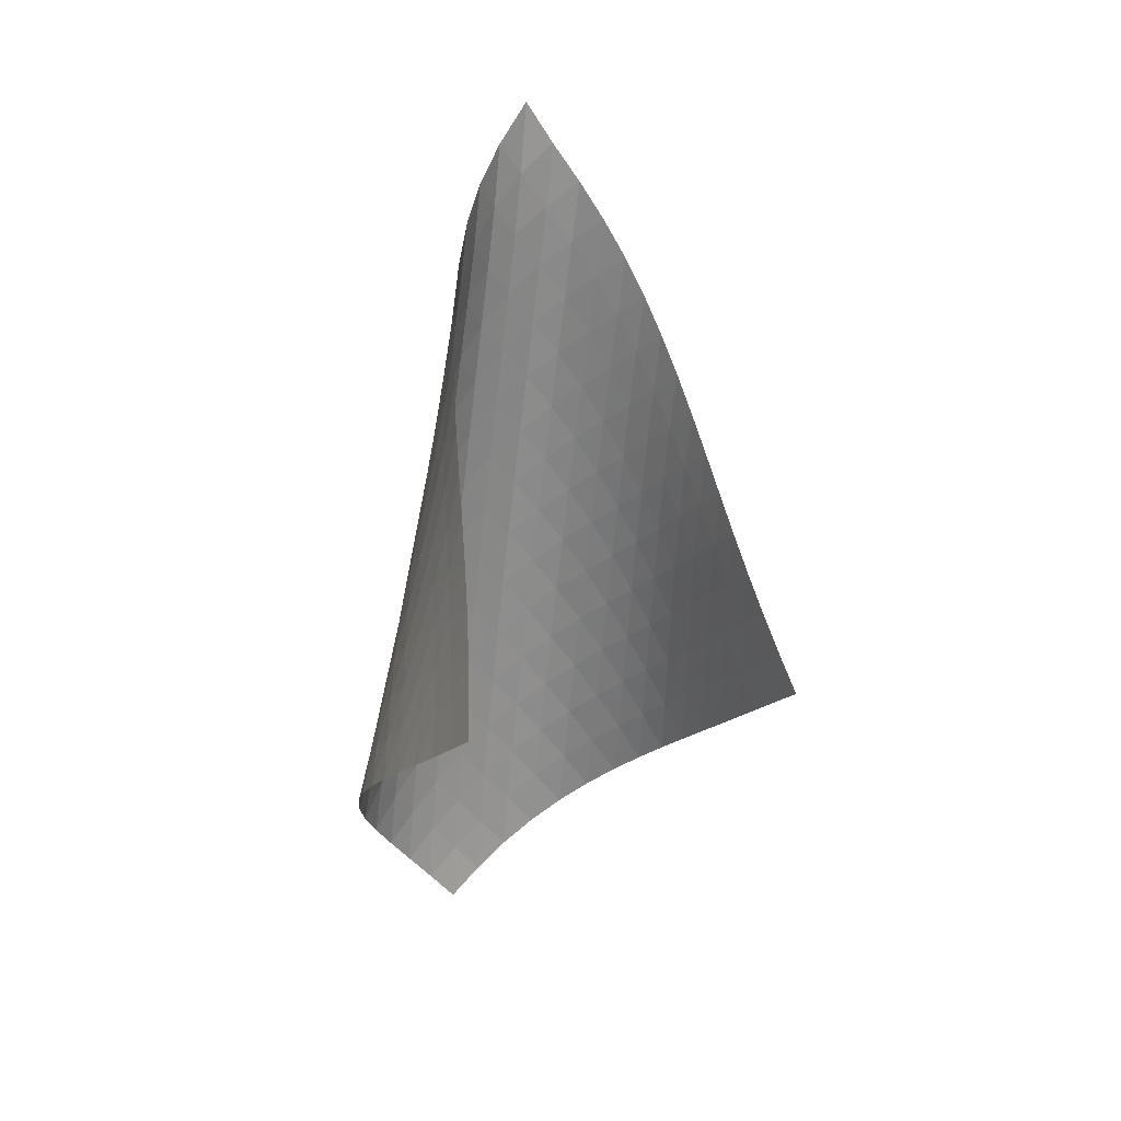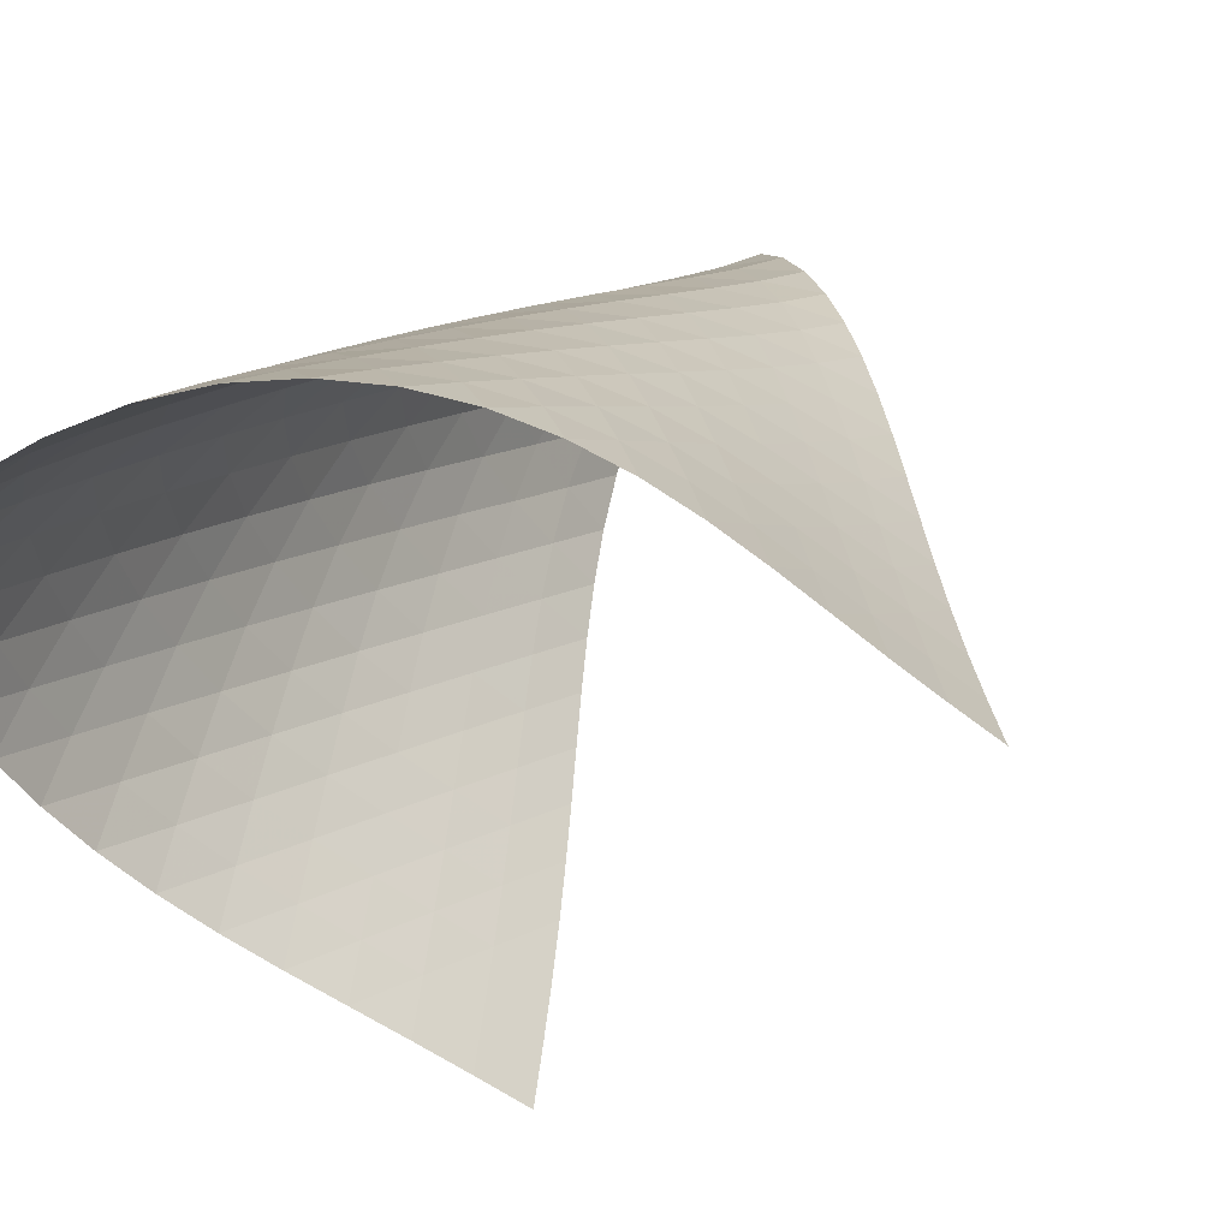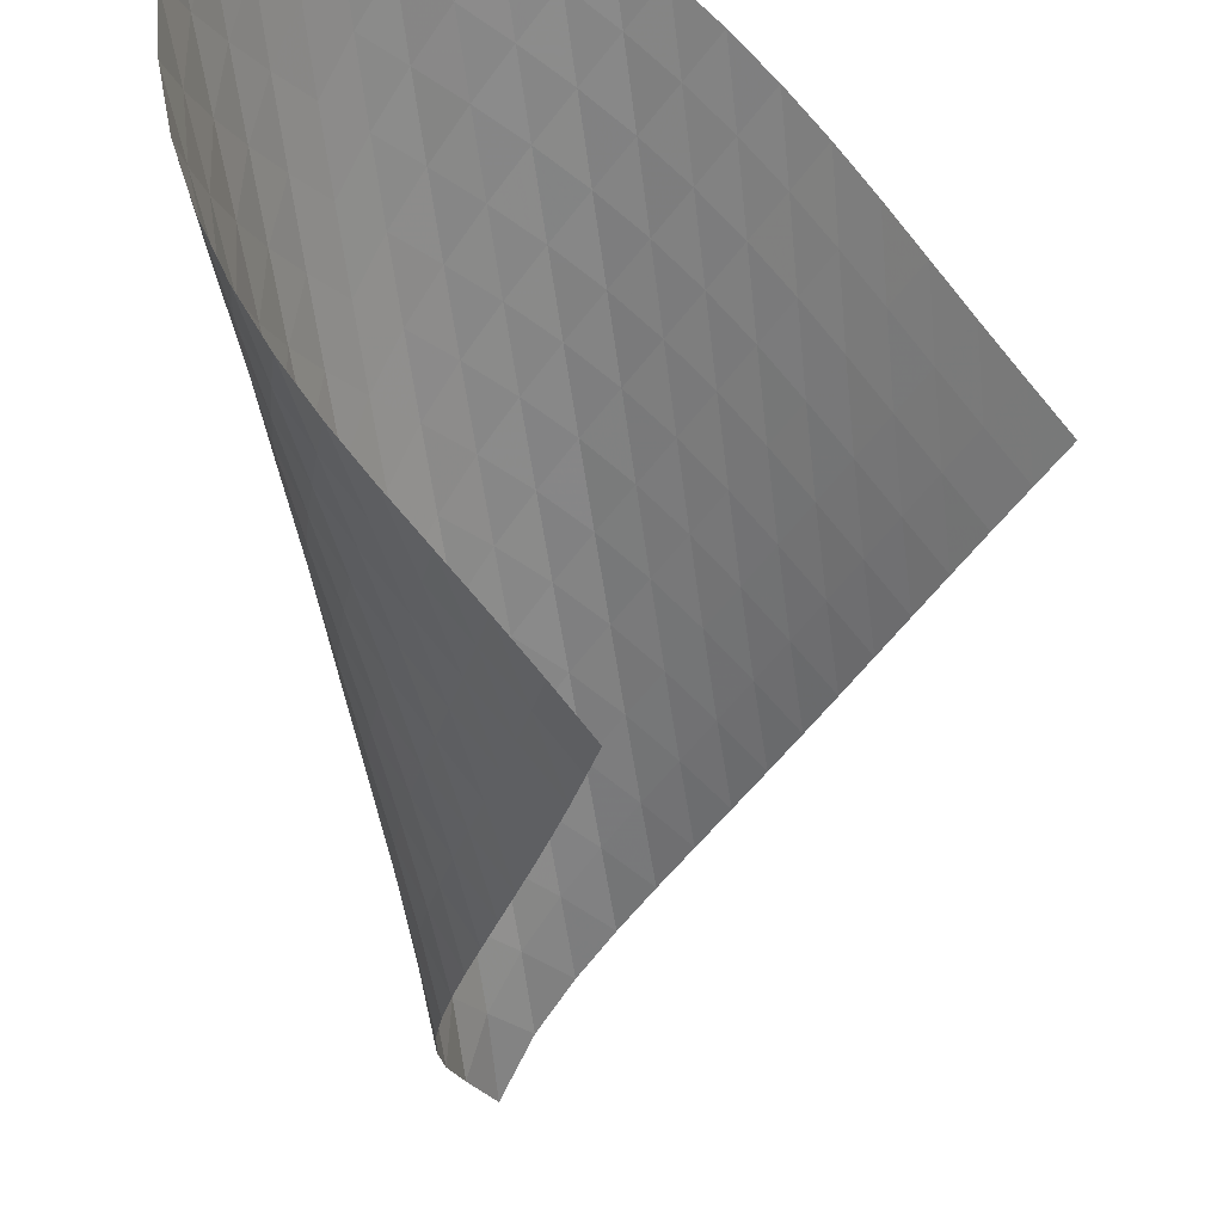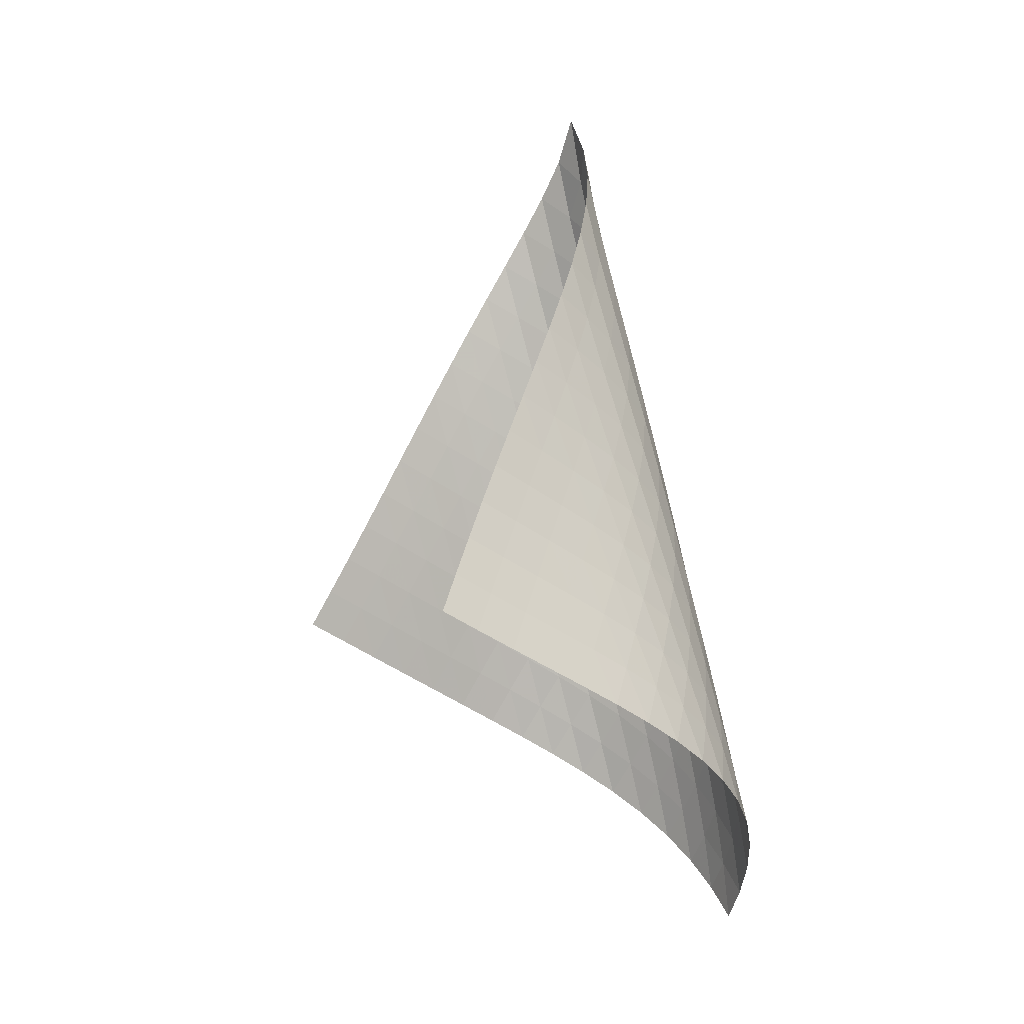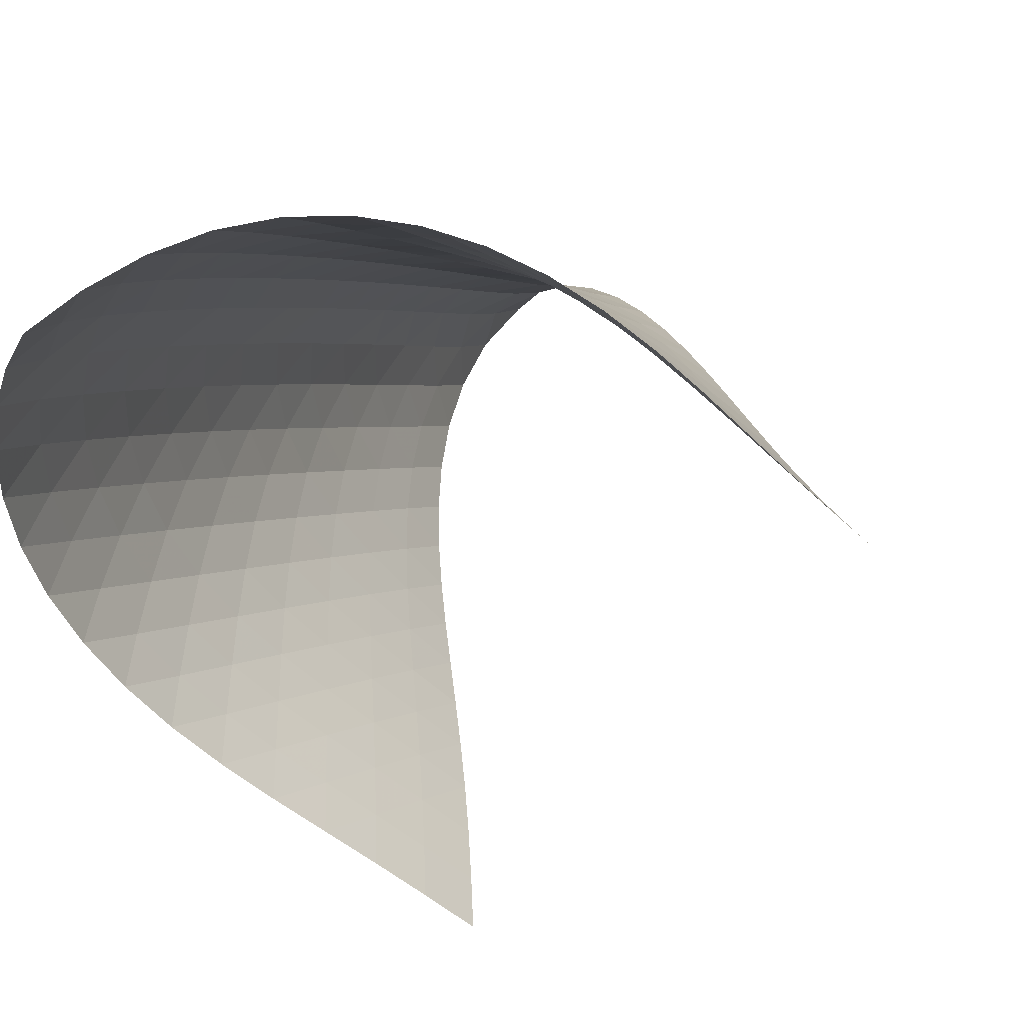
<metadata>
{"format":"obj","ext":"obj","renderer":"f3d","projection":"perspective","resolution":1024,"background":"white","views":[{"elev":12.3,"azim":108.2,"up":"+Y"},{"elev":23.2,"azim":17.2,"up":"+Z"},{"elev":-49.7,"azim":-2.2,"up":"+Z"},{"elev":-5.6,"azim":-161.6,"up":"+Y"},{"elev":13.5,"azim":7.4,"up":"+Z"}]}
</metadata>
<code>
v -6.5 -0.05548 6.5
v -0.4635 -11.74 5.597
v -5.597 -11.74 0.4635
v -9.409 -18.51 9.409
v -5.73 -10.98 0.8518
v -5.874 -10.21 1.232
v -6.032 -9.436 1.6
v -6.204 -8.659 1.958
v -6.386 -7.88 2.31
v -6.572 -7.1 2.661
v -6.756 -6.319 3.017
v -6.931 -5.538 3.384
v -7.085 -4.758 3.769
v -7.206 -3.98 4.177
v -7.275 -3.204 4.614
v -7.272 -2.432 5.082
v -7.166 -1.664 5.573
v -6.923 -0.8911 6.066
v -6.066 -0.8911 6.923
v -5.573 -1.664 7.166
v -5.082 -2.432 7.272
v -4.614 -3.204 7.275
v -4.177 -3.98 7.206
v -3.769 -4.758 7.085
v -3.384 -5.538 6.931
v -3.017 -6.319 6.756
v -2.661 -7.1 6.572
v -2.31 -7.88 6.386
v -1.958 -8.659 6.204
v -1.6 -9.436 6.032
v -1.232 -10.21 5.874
v -0.8518 -10.98 5.73
v -1.005 -12.12 6.161
v -1.54 -12.49 6.733
v -2.067 -12.86 7.315
v -2.597 -13.23 7.896
v -3.141 -13.6 8.461
v -3.716 -13.98 8.989
v -4.329 -14.38 9.459
v -4.982 -14.79 9.848
v -5.668 -15.24 10.14
v -6.372 -15.71 10.31
v -7.072 -16.21 10.36
v -7.743 -16.74 10.28
v -8.362 -17.31 10.08
v -8.918 -17.9 9.781
v -9.781 -17.9 8.918
v -10.08 -17.31 8.362
v -10.28 -16.74 7.743
v -10.36 -16.21 7.072
v -10.31 -15.71 6.372
v -10.14 -15.24 5.668
v -9.848 -14.79 4.982
v -9.459 -14.38 4.329
v -8.989 -13.98 3.716
v -8.461 -13.6 3.141
v -7.896 -13.23 2.597
v -7.315 -12.86 2.067
v -6.733 -12.49 1.54
v -6.161 -12.12 1.005
v -6.681 -1.492 6.681
v -7.118 -2.178 6.275
v -7.384 -2.9 5.803
v -7.511 -3.643 5.323
v -7.534 -4.401 4.86
v -7.483 -5.166 4.421
v -7.38 -5.937 4.008
v -7.244 -6.711 3.617
v -7.087 -7.486 3.241
v -6.92 -8.262 2.874
v -6.752 -9.038 2.512
v -6.589 -9.812 2.147
v -6.435 -10.58 1.775
v -6.294 -11.35 1.394
v -6.275 -2.178 7.118
v -6.892 -2.765 6.892
v -7.35 -3.417 6.505
v -7.637 -4.115 6.043
v -7.784 -4.843 5.564
v -7.826 -5.588 5.098
v -7.791 -6.345 4.654
v -7.705 -7.109 4.233
v -7.585 -7.876 3.832
v -7.446 -8.647 3.446
v -7.296 -9.418 3.068
v -7.146 -10.19 2.693
v -7.001 -10.96 2.315
v -6.864 -11.72 1.93
v -5.803 -2.9 7.384
v -6.505 -3.417 7.35
v -7.121 -3.997 7.121
v -7.589 -4.636 6.741
v -7.896 -5.32 6.283
v -8.065 -6.035 5.803
v -8.129 -6.771 5.331
v -8.115 -7.519 4.878
v -8.049 -8.275 4.447
v -7.949 -9.036 4.034
v -7.828 -9.8 3.635
v -7.698 -10.57 3.243
v -7.567 -11.33 2.854
v -7.44 -12.1 2.461
v -5.323 -3.643 7.511
v -6.043 -4.115 7.637
v -6.741 -4.636 7.589
v -7.353 -5.214 7.353
v -7.826 -5.846 6.975
v -8.151 -6.52 6.521
v -8.344 -7.225 6.04
v -8.432 -7.95 5.561
v -8.444 -8.689 5.098
v -8.403 -9.437 4.654
v -8.325 -10.19 4.227
v -8.227 -10.95 3.812
v -8.12 -11.71 3.405
v -8.01 -12.47 2.999
v -4.86 -4.401 7.534
v -5.564 -4.843 7.784
v -6.283 -5.32 7.896
v -6.975 -5.846 7.826
v -7.581 -6.424 7.581
v -8.059 -7.052 7.205
v -8.399 -7.718 6.755
v -8.616 -8.413 6.273
v -8.732 -9.129 5.789
v -8.772 -9.858 5.315
v -8.758 -10.6 4.857
v -8.708 -11.34 4.415
v -8.637 -12.09 3.983
v -8.554 -12.85 3.559
v -4.421 -5.166 7.483
v -5.098 -5.588 7.826
v -5.803 -6.035 8.065
v -6.521 -6.52 8.151
v -7.205 -7.052 8.059
v -7.805 -7.632 7.805
v -8.286 -8.256 7.43
v -8.641 -8.915 6.983
v -8.88 -9.601 6.502
v -9.024 -10.31 6.013
v -9.094 -11.03 5.531
v -9.111 -11.76 5.06
v -9.092 -12.49 4.601
v -9.05 -13.24 4.153
v -4.008 -5.937 7.38
v -4.654 -6.345 7.791
v -5.331 -6.771 8.129
v -6.04 -7.225 8.344
v -6.755 -7.718 8.399
v -7.43 -8.256 8.286
v -8.023 -8.837 8.023
v -8.507 -9.459 7.649
v -8.874 -10.11 7.206
v -9.135 -10.79 6.726
v -9.307 -11.49 6.234
v -9.409 -12.2 5.744
v -9.46 -12.92 5.261
v -9.475 -13.64 4.789
v -3.617 -6.711 7.244
v -4.233 -7.109 7.705
v -4.878 -7.519 8.115
v -5.561 -7.95 8.432
v -6.273 -8.413 8.616
v -6.983 -8.915 8.641
v -7.649 -9.459 8.507
v -8.236 -10.04 8.236
v -8.721 -10.66 7.862
v -9.1 -11.31 7.422
v -9.383 -11.98 6.944
v -9.583 -12.67 6.451
v -9.718 -13.37 5.955
v -9.805 -14.07 5.464
v -3.241 -7.486 7.087
v -3.832 -7.876 7.585
v -4.447 -8.275 8.049
v -5.098 -8.689 8.444
v -5.789 -9.129 8.732
v -6.502 -9.601 8.88
v -7.206 -10.11 8.874
v -7.862 -10.66 8.721
v -8.442 -11.25 8.442
v -8.928 -11.86 8.068
v -9.319 -12.51 7.631
v -9.622 -13.17 7.156
v -9.852 -13.85 6.664
v -10.02 -14.53 6.165
v -2.874 -8.262 6.92
v -3.446 -8.647 7.446
v -4.034 -9.036 7.949
v -4.654 -9.437 8.403
v -5.315 -9.858 8.772
v -6.013 -10.31 9.024
v -6.726 -10.79 9.135
v -7.422 -11.31 9.1
v -8.068 -11.86 8.928
v -8.641 -12.45 8.641
v -9.128 -13.07 8.266
v -9.529 -13.71 7.832
v -9.854 -14.36 7.362
v -10.11 -15.03 6.872
v -2.512 -9.038 6.752
v -3.068 -9.418 7.296
v -3.635 -9.8 7.828
v -4.227 -10.19 8.325
v -4.857 -10.6 8.758
v -5.531 -11.03 9.094
v -6.234 -11.49 9.307
v -6.944 -11.98 9.383
v -7.631 -12.51 9.319
v -8.266 -13.07 9.128
v -8.831 -13.66 8.831
v -9.318 -14.27 8.455
v -9.731 -14.9 8.025
v -10.08 -15.55 7.56
v -2.147 -9.812 6.589
v -2.693 -10.19 7.146
v -3.243 -10.57 7.698
v -3.812 -10.95 8.227
v -4.415 -11.34 8.708
v -5.06 -11.76 9.111
v -5.744 -12.2 9.409
v -6.451 -12.67 9.583
v -7.156 -13.17 9.622
v -7.832 -13.71 9.529
v -8.455 -14.27 9.318
v -9.011 -14.87 9.011
v -9.497 -15.48 8.633
v -9.918 -16.11 8.206
v -1.775 -10.58 6.435
v -2.315 -10.96 7.001
v -2.854 -11.33 7.567
v -3.405 -11.71 8.12
v -3.983 -12.09 8.637
v -4.601 -12.49 9.092
v -5.261 -12.92 9.46
v -5.955 -13.37 9.718
v -6.664 -13.85 9.852
v -7.362 -14.36 9.854
v -8.025 -14.9 9.731
v -8.633 -15.48 9.497
v -9.177 -16.07 9.177
v -9.657 -16.69 8.793
v -1.394 -11.35 6.294
v -1.93 -11.72 6.864
v -2.461 -12.1 7.44
v -2.999 -12.47 8.01
v -3.559 -12.85 8.554
v -4.153 -13.24 9.05
v -4.789 -13.64 9.475
v -5.464 -14.07 9.805
v -6.165 -14.53 10.02
v -6.872 -15.03 10.11
v -7.56 -15.55 10.08
v -8.206 -16.11 9.918
v -8.793 -16.69 9.657
v -9.316 -17.29 9.316
f 256 46 4
f 256 4 47
f 5 74 60
f 5 60 3
f 74 88 59
f 74 59 60
f 88 102 58
f 88 58 59
f 102 116 57
f 102 57 58
f 116 130 56
f 116 56 57
f 130 144 55
f 130 55 56
f 144 158 54
f 144 54 55
f 158 172 53
f 158 53 54
f 172 186 52
f 172 52 53
f 186 200 51
f 186 51 52
f 200 214 50
f 200 50 51
f 214 228 49
f 214 49 50
f 228 242 48
f 228 48 49
f 242 256 47
f 242 47 48
f 1 19 61
f 1 61 18
f 18 61 62
f 18 62 17
f 17 62 63
f 17 63 16
f 16 63 64
f 16 64 15
f 15 64 65
f 15 65 14
f 14 65 66
f 14 66 13
f 13 66 67
f 13 67 12
f 12 67 68
f 12 68 11
f 11 68 69
f 11 69 10
f 10 69 70
f 10 70 9
f 9 70 71
f 9 71 8
f 8 71 72
f 8 72 7
f 7 72 73
f 7 73 6
f 6 73 74
f 6 74 5
f 19 20 75
f 19 75 61
f 61 75 76
f 61 76 62
f 62 76 77
f 62 77 63
f 63 77 78
f 63 78 64
f 64 78 79
f 64 79 65
f 65 79 80
f 65 80 66
f 66 80 81
f 66 81 67
f 67 81 82
f 67 82 68
f 68 82 83
f 68 83 69
f 69 83 84
f 69 84 70
f 70 84 85
f 70 85 71
f 71 85 86
f 71 86 72
f 72 86 87
f 72 87 73
f 73 87 88
f 73 88 74
f 20 21 89
f 20 89 75
f 75 89 90
f 75 90 76
f 76 90 91
f 76 91 77
f 77 91 92
f 77 92 78
f 78 92 93
f 78 93 79
f 79 93 94
f 79 94 80
f 80 94 95
f 80 95 81
f 81 95 96
f 81 96 82
f 82 96 97
f 82 97 83
f 83 97 98
f 83 98 84
f 84 98 99
f 84 99 85
f 85 99 100
f 85 100 86
f 86 100 101
f 86 101 87
f 87 101 102
f 87 102 88
f 21 22 103
f 21 103 89
f 89 103 104
f 89 104 90
f 90 104 105
f 90 105 91
f 91 105 106
f 91 106 92
f 92 106 107
f 92 107 93
f 93 107 108
f 93 108 94
f 94 108 109
f 94 109 95
f 95 109 110
f 95 110 96
f 96 110 111
f 96 111 97
f 97 111 112
f 97 112 98
f 98 112 113
f 98 113 99
f 99 113 114
f 99 114 100
f 100 114 115
f 100 115 101
f 101 115 116
f 101 116 102
f 22 23 117
f 22 117 103
f 103 117 118
f 103 118 104
f 104 118 119
f 104 119 105
f 105 119 120
f 105 120 106
f 106 120 121
f 106 121 107
f 107 121 122
f 107 122 108
f 108 122 123
f 108 123 109
f 109 123 124
f 109 124 110
f 110 124 125
f 110 125 111
f 111 125 126
f 111 126 112
f 112 126 127
f 112 127 113
f 113 127 128
f 113 128 114
f 114 128 129
f 114 129 115
f 115 129 130
f 115 130 116
f 23 24 131
f 23 131 117
f 117 131 132
f 117 132 118
f 118 132 133
f 118 133 119
f 119 133 134
f 119 134 120
f 120 134 135
f 120 135 121
f 121 135 136
f 121 136 122
f 122 136 137
f 122 137 123
f 123 137 138
f 123 138 124
f 124 138 139
f 124 139 125
f 125 139 140
f 125 140 126
f 126 140 141
f 126 141 127
f 127 141 142
f 127 142 128
f 128 142 143
f 128 143 129
f 129 143 144
f 129 144 130
f 24 25 145
f 24 145 131
f 131 145 146
f 131 146 132
f 132 146 147
f 132 147 133
f 133 147 148
f 133 148 134
f 134 148 149
f 134 149 135
f 135 149 150
f 135 150 136
f 136 150 151
f 136 151 137
f 137 151 152
f 137 152 138
f 138 152 153
f 138 153 139
f 139 153 154
f 139 154 140
f 140 154 155
f 140 155 141
f 141 155 156
f 141 156 142
f 142 156 157
f 142 157 143
f 143 157 158
f 143 158 144
f 25 26 159
f 25 159 145
f 145 159 160
f 145 160 146
f 146 160 161
f 146 161 147
f 147 161 162
f 147 162 148
f 148 162 163
f 148 163 149
f 149 163 164
f 149 164 150
f 150 164 165
f 150 165 151
f 151 165 166
f 151 166 152
f 152 166 167
f 152 167 153
f 153 167 168
f 153 168 154
f 154 168 169
f 154 169 155
f 155 169 170
f 155 170 156
f 156 170 171
f 156 171 157
f 157 171 172
f 157 172 158
f 26 27 173
f 26 173 159
f 159 173 174
f 159 174 160
f 160 174 175
f 160 175 161
f 161 175 176
f 161 176 162
f 162 176 177
f 162 177 163
f 163 177 178
f 163 178 164
f 164 178 179
f 164 179 165
f 165 179 180
f 165 180 166
f 166 180 181
f 166 181 167
f 167 181 182
f 167 182 168
f 168 182 183
f 168 183 169
f 169 183 184
f 169 184 170
f 170 184 185
f 170 185 171
f 171 185 186
f 171 186 172
f 27 28 187
f 27 187 173
f 173 187 188
f 173 188 174
f 174 188 189
f 174 189 175
f 175 189 190
f 175 190 176
f 176 190 191
f 176 191 177
f 177 191 192
f 177 192 178
f 178 192 193
f 178 193 179
f 179 193 194
f 179 194 180
f 180 194 195
f 180 195 181
f 181 195 196
f 181 196 182
f 182 196 197
f 182 197 183
f 183 197 198
f 183 198 184
f 184 198 199
f 184 199 185
f 185 199 200
f 185 200 186
f 28 29 201
f 28 201 187
f 187 201 202
f 187 202 188
f 188 202 203
f 188 203 189
f 189 203 204
f 189 204 190
f 190 204 205
f 190 205 191
f 191 205 206
f 191 206 192
f 192 206 207
f 192 207 193
f 193 207 208
f 193 208 194
f 194 208 209
f 194 209 195
f 195 209 210
f 195 210 196
f 196 210 211
f 196 211 197
f 197 211 212
f 197 212 198
f 198 212 213
f 198 213 199
f 199 213 214
f 199 214 200
f 29 30 215
f 29 215 201
f 201 215 216
f 201 216 202
f 202 216 217
f 202 217 203
f 203 217 218
f 203 218 204
f 204 218 219
f 204 219 205
f 205 219 220
f 205 220 206
f 206 220 221
f 206 221 207
f 207 221 222
f 207 222 208
f 208 222 223
f 208 223 209
f 209 223 224
f 209 224 210
f 210 224 225
f 210 225 211
f 211 225 226
f 211 226 212
f 212 226 227
f 212 227 213
f 213 227 228
f 213 228 214
f 30 31 229
f 30 229 215
f 215 229 230
f 215 230 216
f 216 230 231
f 216 231 217
f 217 231 232
f 217 232 218
f 218 232 233
f 218 233 219
f 219 233 234
f 219 234 220
f 220 234 235
f 220 235 221
f 221 235 236
f 221 236 222
f 222 236 237
f 222 237 223
f 223 237 238
f 223 238 224
f 224 238 239
f 224 239 225
f 225 239 240
f 225 240 226
f 226 240 241
f 226 241 227
f 227 241 242
f 227 242 228
f 31 32 243
f 31 243 229
f 229 243 244
f 229 244 230
f 230 244 245
f 230 245 231
f 231 245 246
f 231 246 232
f 232 246 247
f 232 247 233
f 233 247 248
f 233 248 234
f 234 248 249
f 234 249 235
f 235 249 250
f 235 250 236
f 236 250 251
f 236 251 237
f 237 251 252
f 237 252 238
f 238 252 253
f 238 253 239
f 239 253 254
f 239 254 240
f 240 254 255
f 240 255 241
f 241 255 256
f 241 256 242
f 32 2 33
f 32 33 243
f 243 33 34
f 243 34 244
f 244 34 35
f 244 35 245
f 245 35 36
f 245 36 246
f 246 36 37
f 246 37 247
f 247 37 38
f 247 38 248
f 248 38 39
f 248 39 249
f 249 39 40
f 249 40 250
f 250 40 41
f 250 41 251
f 251 41 42
f 251 42 252
f 252 42 43
f 252 43 253
f 253 43 44
f 253 44 254
f 254 44 45
f 254 45 255
f 255 45 46
f 255 46 256

</code>
